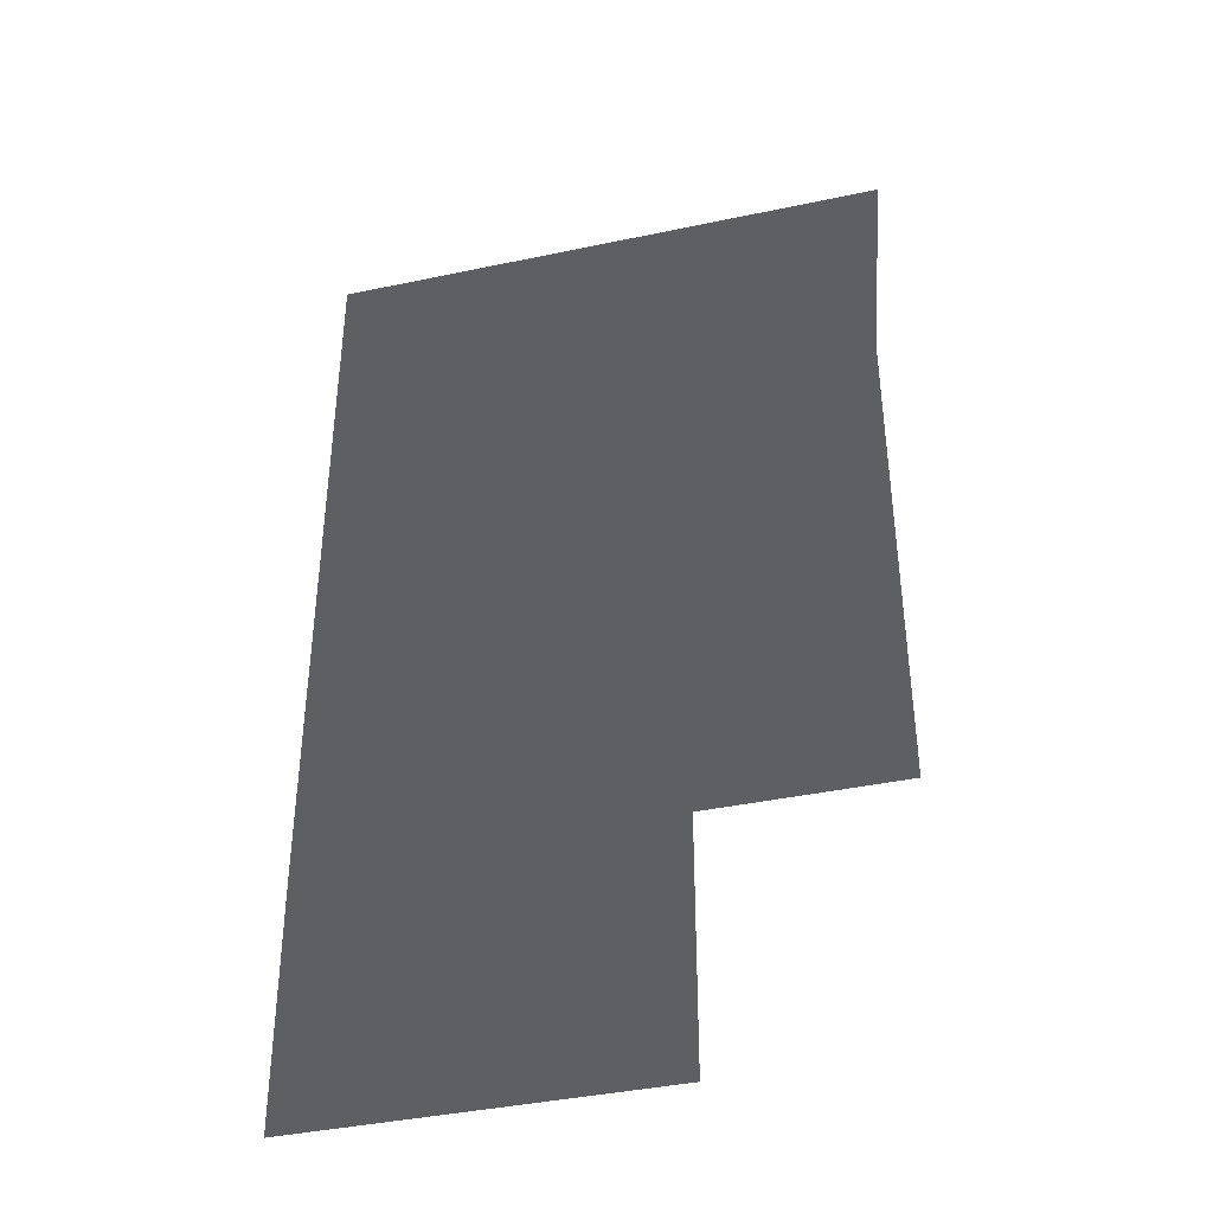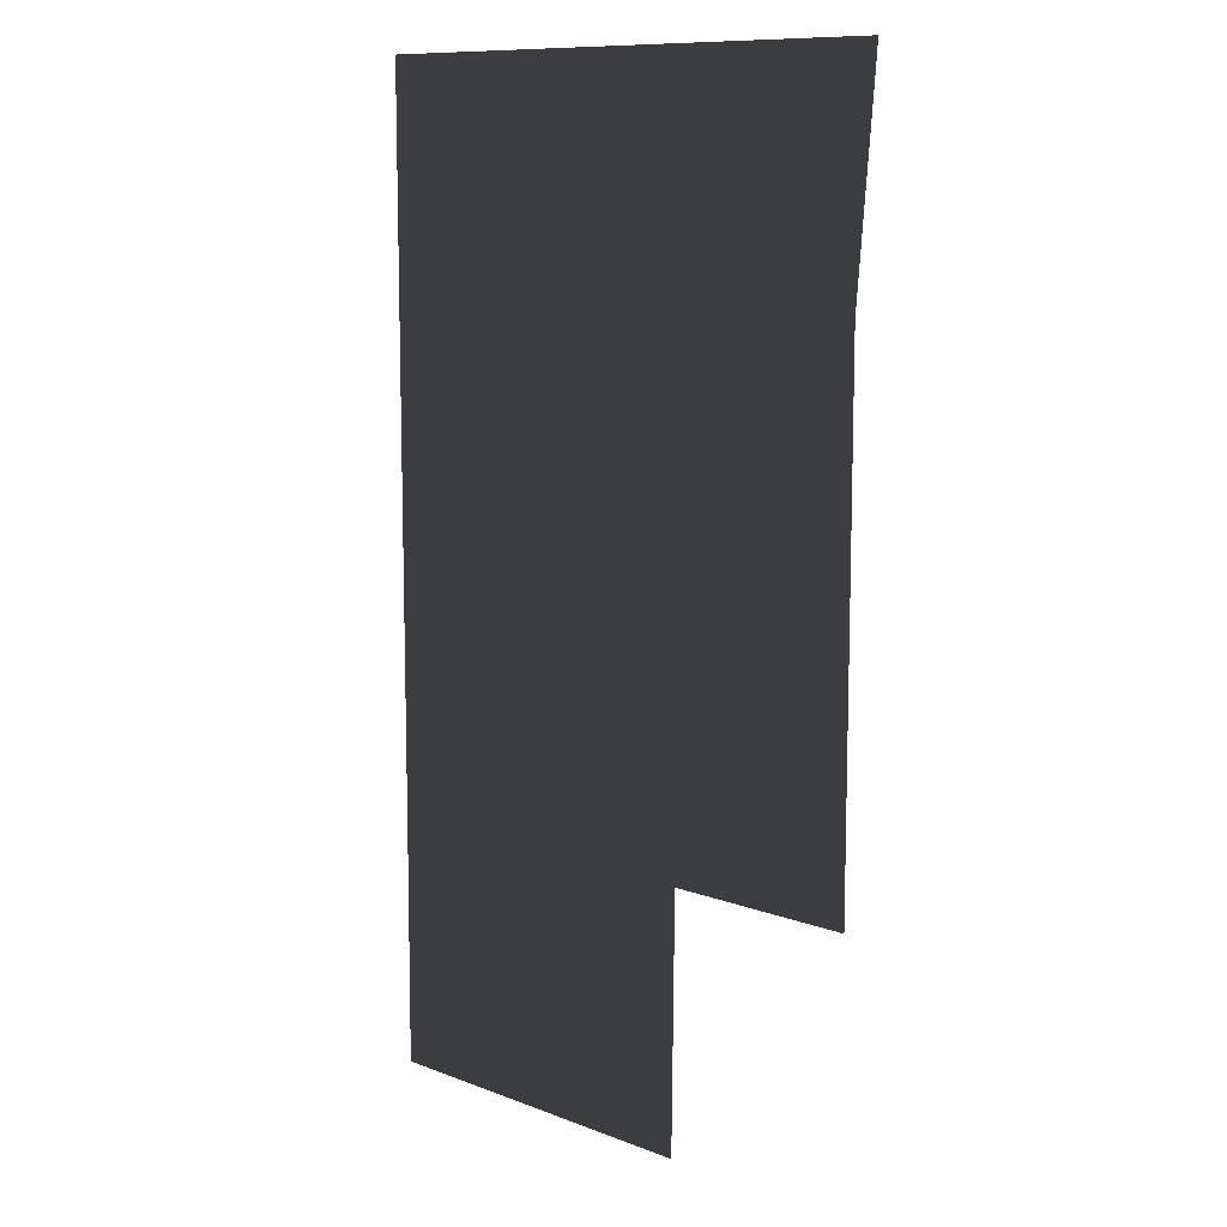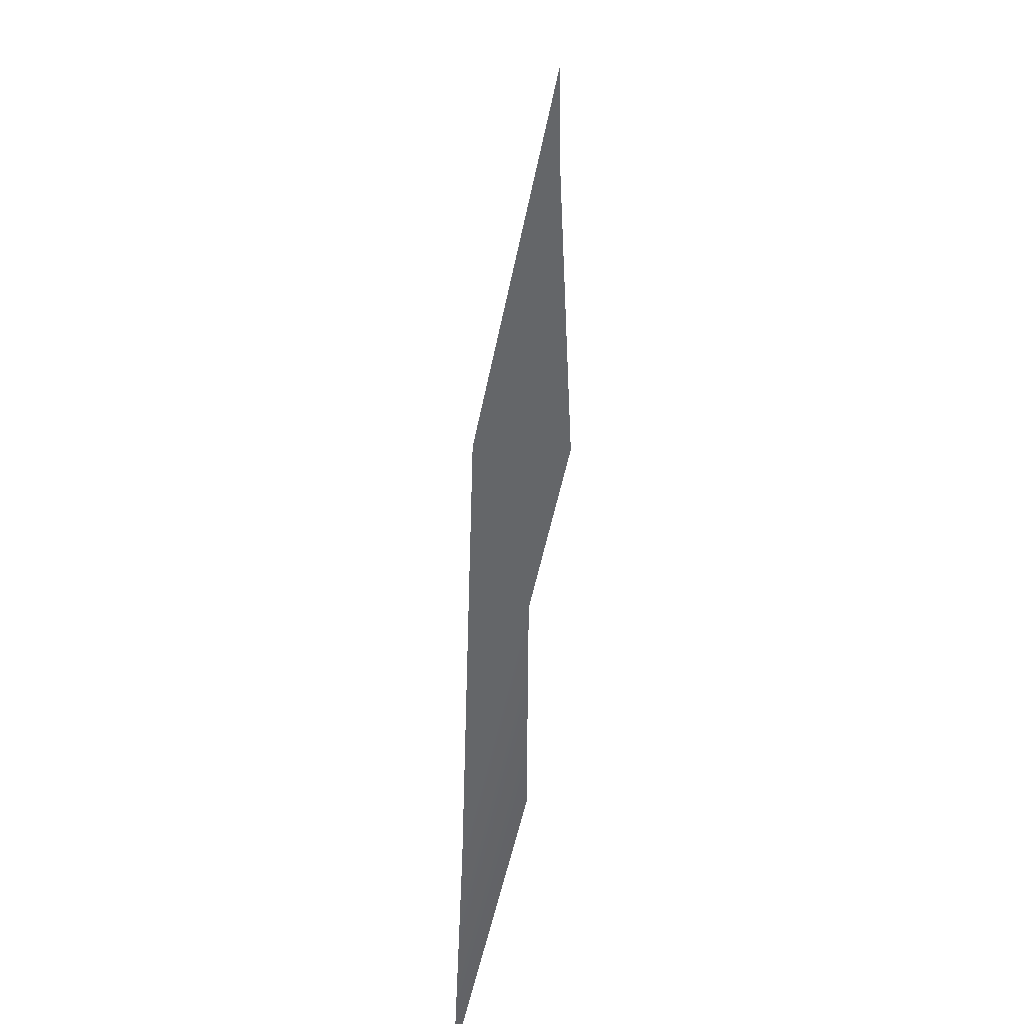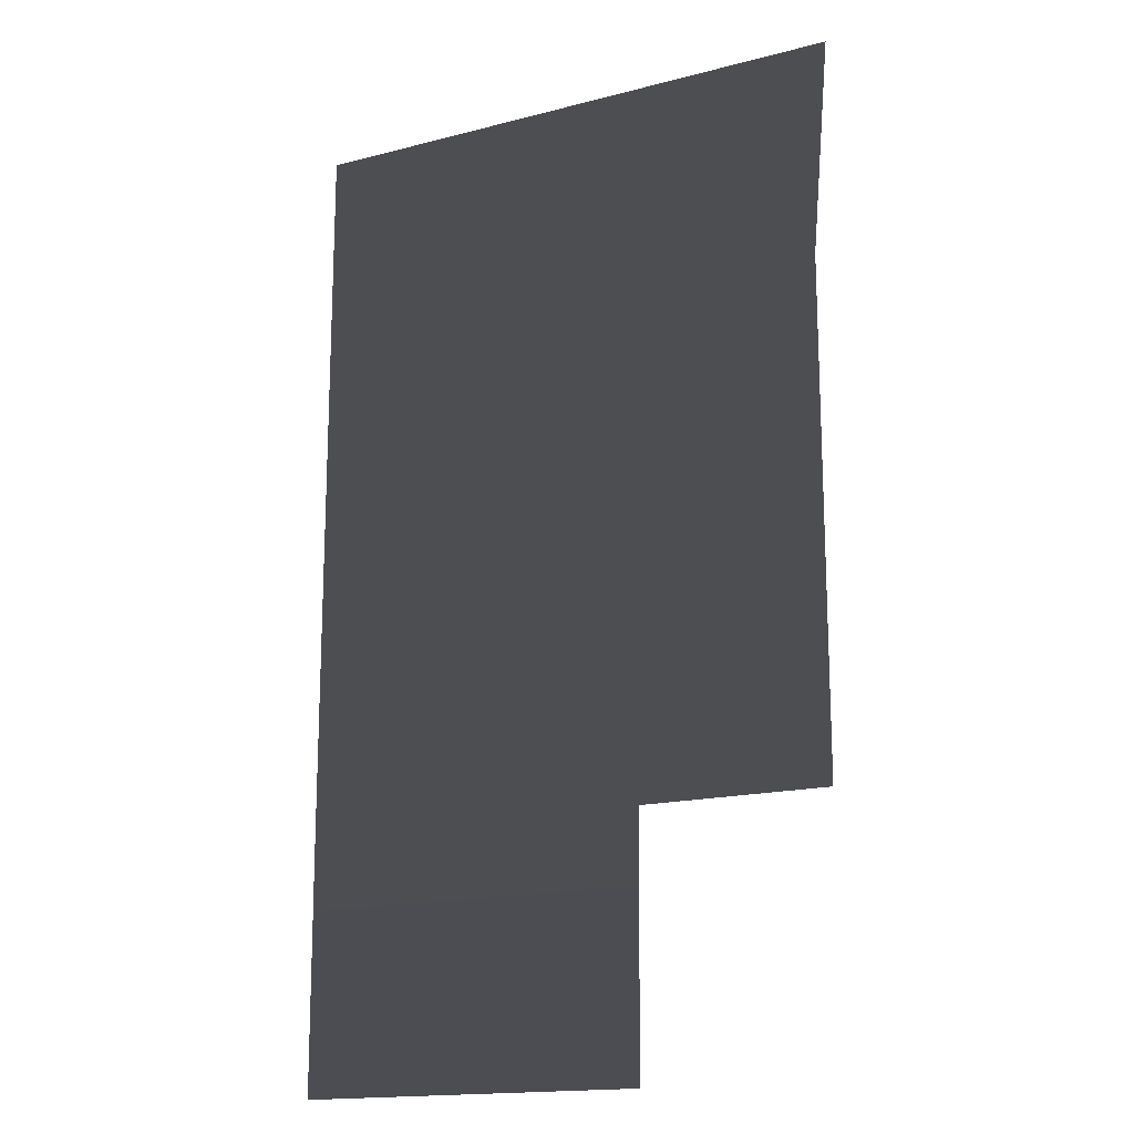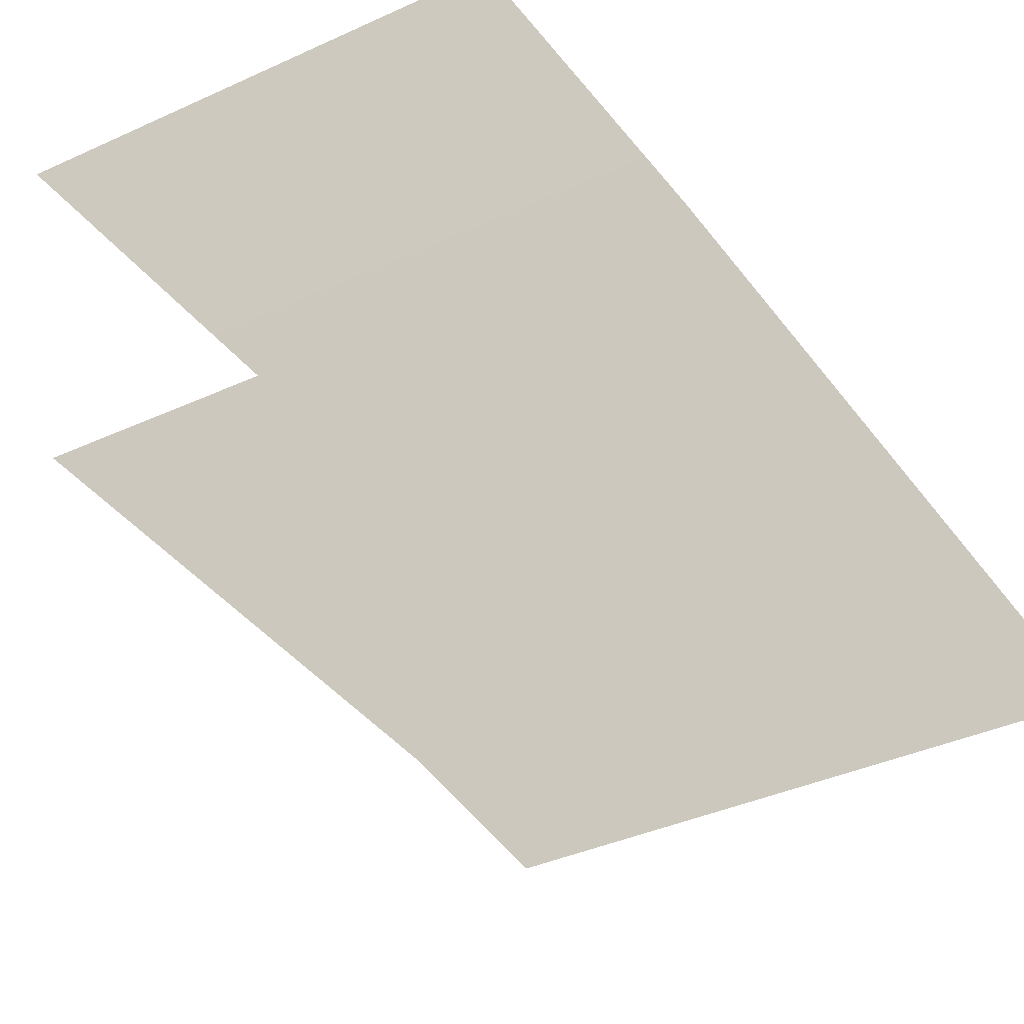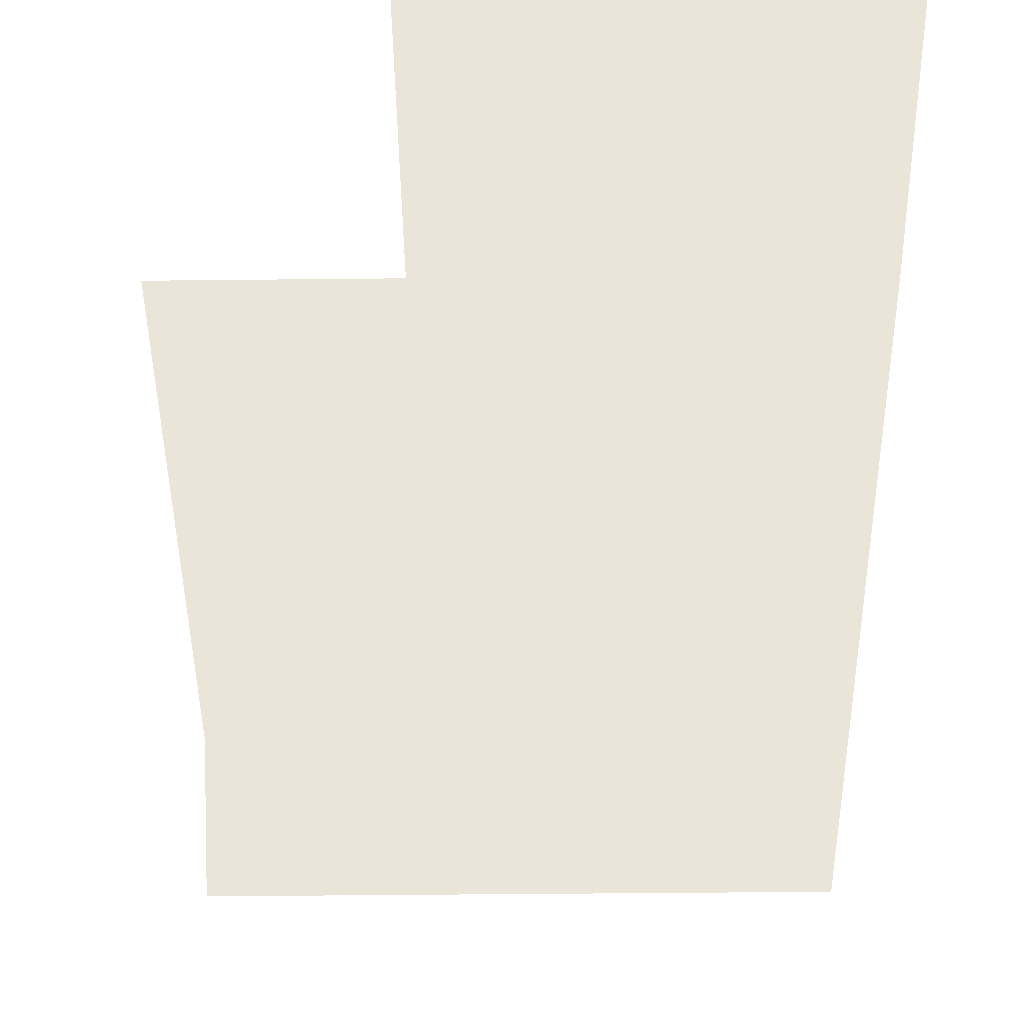
<metadata>
{"format":"obj","ext":"obj","renderer":"f3d","projection":"perspective","resolution":1024,"background":"white","views":[{"elev":-40.3,"azim":-165.4,"up":"+Y"},{"elev":10.6,"azim":-136.3,"up":"+Y"},{"elev":-51.7,"azim":-101.1,"up":"+Y"},{"elev":-16.6,"azim":-152.1,"up":"+Y"},{"elev":-36.5,"azim":31.2,"up":"+Z"},{"elev":-44.8,"azim":0.7,"up":"+Z"}]}
</metadata>
<code>
v 3.507 5.347 1.487
v -0.7036 5.485 1.487
v -1.12 10.55 1.487
v 3.229 10.55 1.487
v 3.704 -6.315 1.487
v -0.7037 -6.315 1.487
v 11.93 -6.315 1.487
v 11.93 5.069 1.487
v 11.93 10.55 1.487
v 3.692 -12.19 1.403
v 11.85 -12.19 1.403
g Building_t8.017_35922_17
f 1 3 2
f 1 4 3
f 5 1 2
f 5 2 6
f 7 1 5
f 7 8 1
f 8 4 1
f 8 9 4
f 7 5 10
f 7 10 11

</code>
